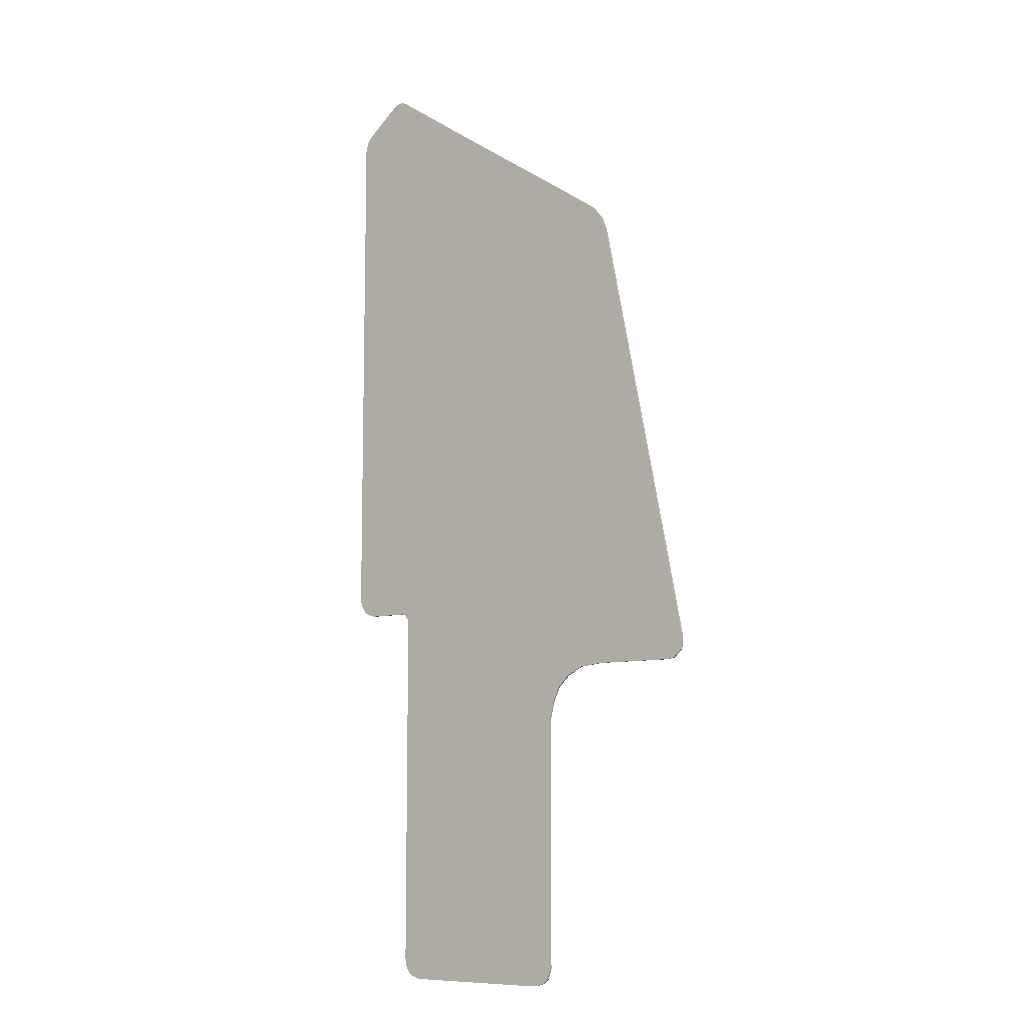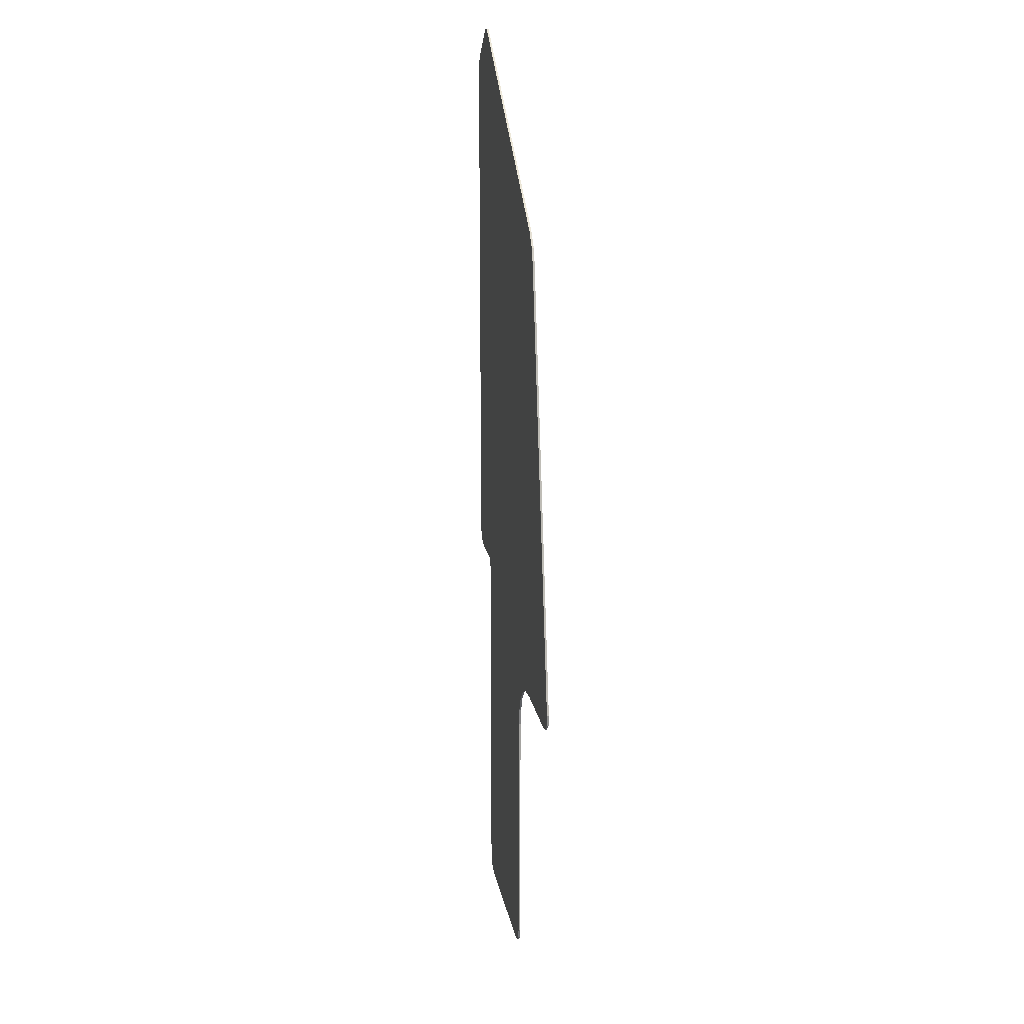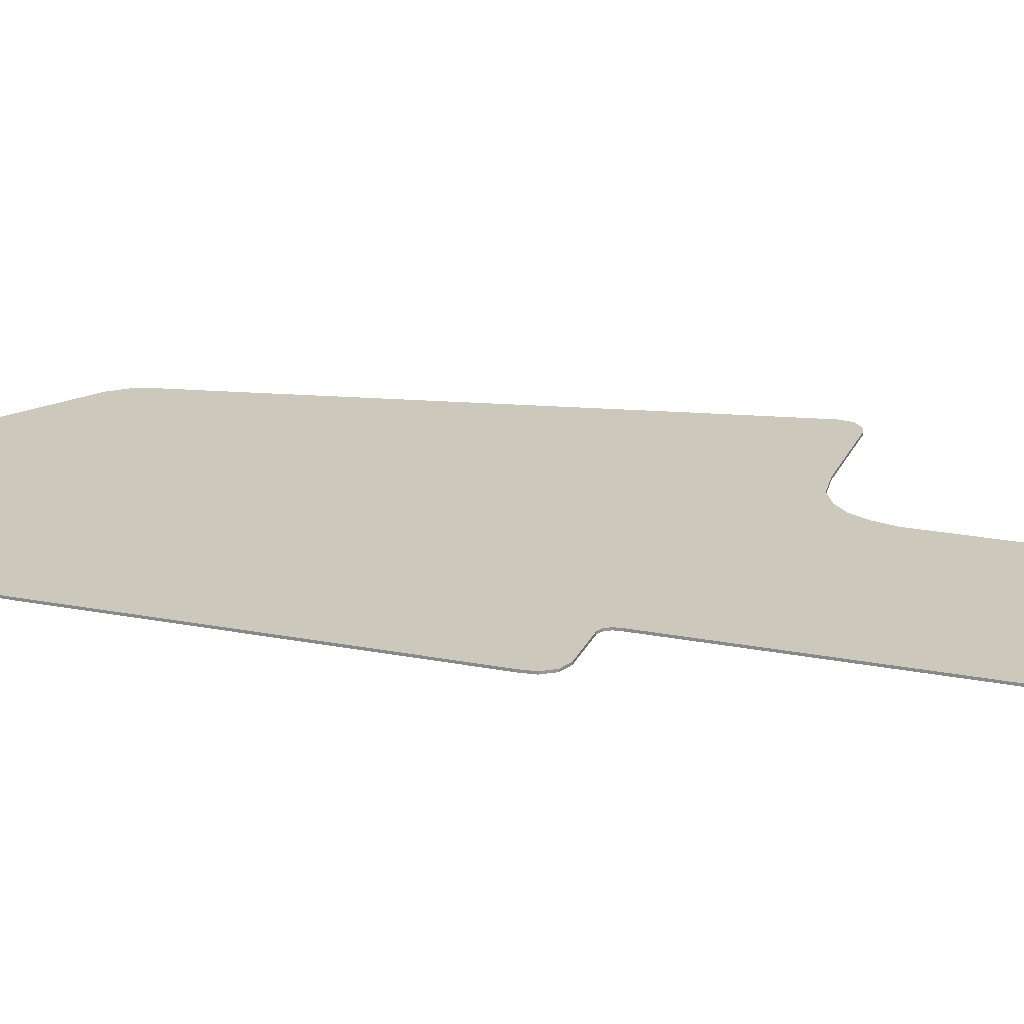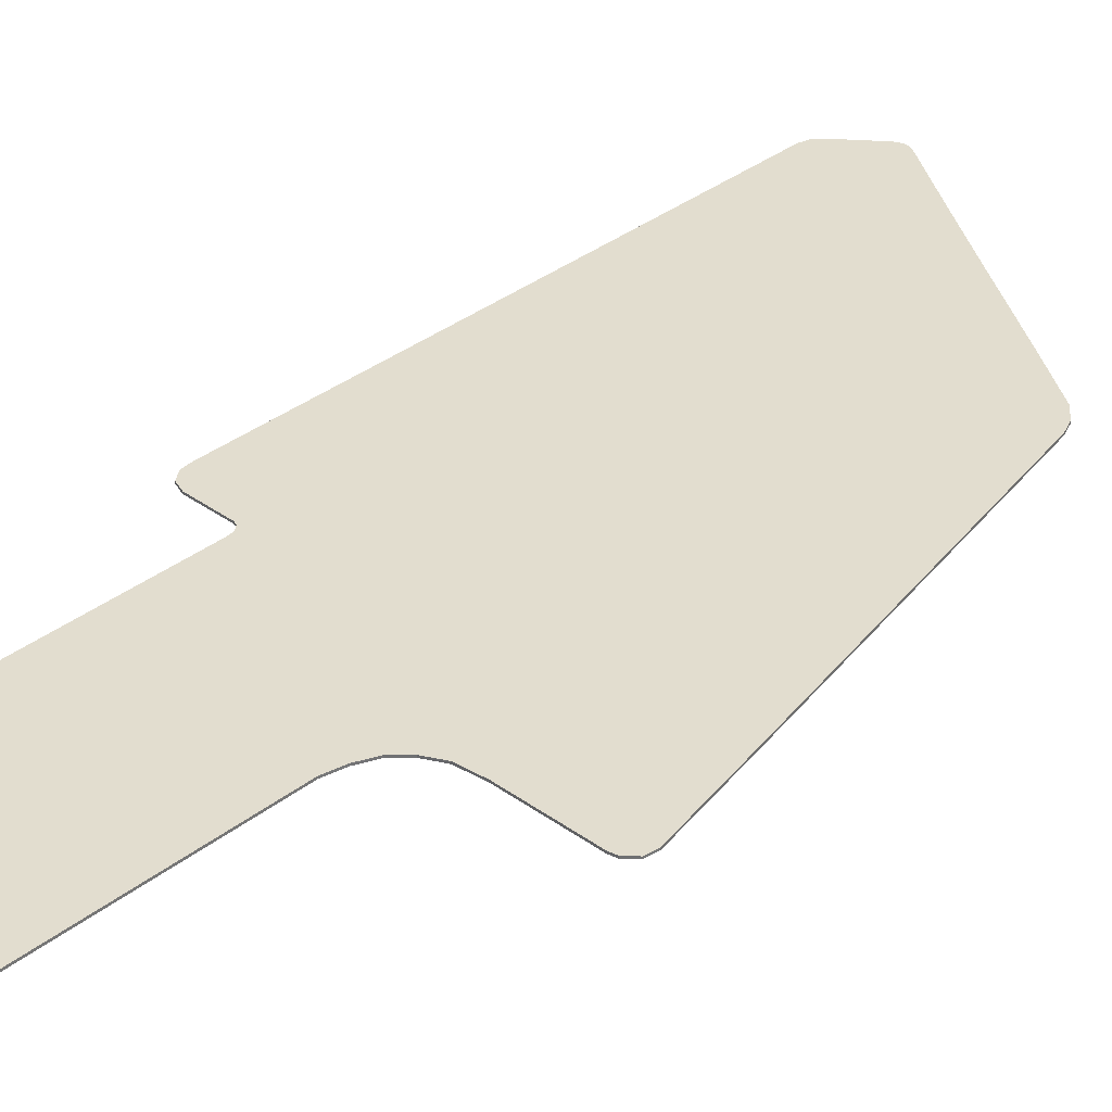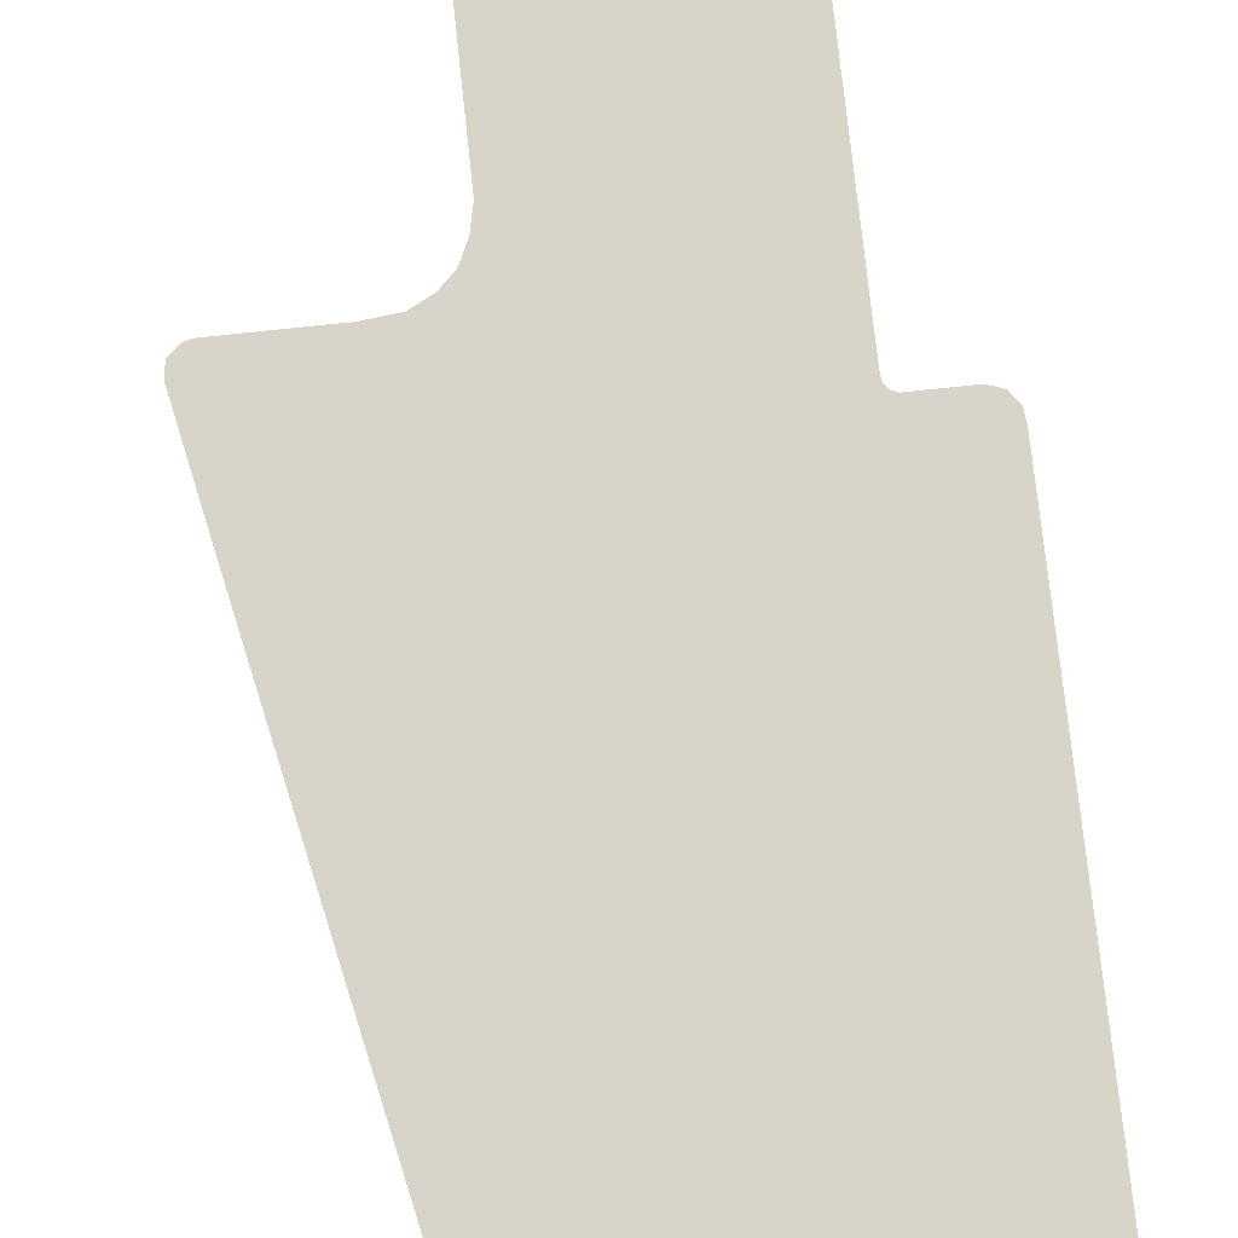
<metadata>
{"format":"obj","ext":"obj","renderer":"f3d","projection":"perspective","resolution":1024,"background":"white","views":[{"elev":-8.8,"azim":-142.9,"up":"+Z"},{"elev":17.3,"azim":-99.6,"up":"+Z"},{"elev":22.1,"azim":108.9,"up":"+Y"},{"elev":34.8,"azim":-136.0,"up":"+Y"},{"elev":75.7,"azim":-6.1,"up":"+Y"}]}
</metadata>
<code>
v 0.8182 0 3.038
v 0.7763 0 3.057
v 0.7348 0 3.055
v 0.7002 0 3.035
v 1.096 0 2.75
v 1.049 0 2.852
v 0.8182 0 3.038
v 0.7002 0 3.035
v 1.096 0 2.75
v 1.078 0 2.814
v 1.049 0 2.852
v -0.9042 0 1.968
v -0.9788 0 1.918
v -1.051 0 1.833
v -1.084 0 1.75
v -1.584 0 -1.196
v -1.539 0 -0.5
v -1.652 0 -1.073
v -1.641 0 -1.146
v -1.584 0 -1.196
v -1.539 0 -1.205
v -1.539 0 -0.5
v -0.4924 0 -3.31
v -0.5986 0 -3.194
v -0.5768 0 -3.262
v -0.5485 0 -3.292
v -0.1689 0 -3.315
v -0.5986 0 -3.194
v -0.4924 0 -3.31
v -0.4042 0 -3.315
v 0.6401 0 -3.227
v 0.5252 0 -3.315
v 0.5958 0 -3.29
v 0.6224 0 -3.262
v 0.2752 0 -3.315
v 0.5252 0 -3.315
v 0.6401 0 -3.227
v 0.646 0 -3.183
v 0.9754 0 -0.7798
v 1.046 0 -0.7544
v 1.089 0 -0.6933
v 1.097 0 -0.6191
v 0.6716 0 -0.7916
v 0.7002 0 -0.78
v 0.6302 0 -0.77
v 0.6492 0 -0.8225
v 0.6716 0 -0.7916
v 0.6302 0 -0.77
v 0.2752 0 -0.77
v 0.645 0 -0.8643
v 0.6492 0 -0.8225
v 0.6302 0 -0.77
v -1.016 0 -1.205
v -0.8559 0 -1.223
v -0.625 0 -1.16
v -0.8559 0 -1.223
v -0.7501 0 -1.278
v -0.625 0 -1.16
v -0.7501 0 -1.278
v -0.6725 0 -1.354
v -0.625 0 -1.16
v -0.6725 0 -1.354
v -0.6246 0 -1.461
v -0.625 0 -1.16
v 0.7002 0 -0.78
v 0.9754 0 -0.7798
v 1.097 0 -0.6191
v 0.7002 0 3.035
v 0.7002 0 -0.78
v 1.097 0 -0.6191
v 1.096 0 2.75
v -1.084 0 -1.205
v -1.016 0 -1.205
v -0.625 0 -1.16
v -1.539 0 -1.205
v -1.084 0 -1.205
v -1.084 0 1.75
v -1.539 0 -0.5
v -0.9042 0 1.968
v -1.084 0 1.75
v -0.6246 0 2.155
v -1.084 0 1.75
v -1.084 0 -1.205
v -0.625 0 -1.16
v -0.6246 0 2.155
v -0.625 0 -1.16
v -0.1689 0 -1.16
v -0.1689 0 2.455
v -0.6246 0 2.155
v -0.1689 0 -1.16
v 0.2752 0 -0.77
v 0.2752 0 2.75
v -0.1689 0 2.455
v 0.7002 0 3.035
v 0.2752 0 2.75
v 0.6302 0 -0.77
v 0.7002 0 -0.78
v 0.2752 0 -0.77
v 0.6302 0 -0.77
v 0.2752 0 2.75
v -0.5985 0 -1.579
v -0.1689 0 -1.16
v -0.625 0 -1.16
v -0.6246 0 -1.461
v 0.2752 0 -3.315
v 0.646 0 -3.183
v 0.645 0 -0.8643
v 0.2752 0 -0.77
v -0.1689 0 -3.315
v 0.2752 0 -3.315
v 0.2752 0 -0.77
v -0.1689 0 -1.16
v -0.5986 0 -3.194
v -0.1689 0 -3.315
v -0.1689 0 -1.16
v -0.5985 0 -1.579
v 0.7763 0 3.057
v 0.7348 0 3.055
v 0.7348 -0.0125 3.055
v 0.7763 -0.0125 3.057
v 0.7348 0 3.055
v 0.7002 0 3.035
v 0.7002 -0.0125 3.035
v 0.7348 -0.0125 3.055
v 0.7002 0 3.035
v 0.2752 0 2.75
v 0.2752 -0.0125 2.75
v 0.7002 -0.0125 3.035
v 0.2752 0 2.75
v -0.1689 0 2.455
v -0.1689 -0.0125 2.455
v 0.2752 -0.0125 2.75
v -0.1689 0 2.455
v -0.6246 0 2.155
v -0.6246 -0.0125 2.155
v -0.1689 -0.0125 2.455
v -0.6246 0 2.155
v -0.9042 0 1.968
v -0.9042 -0.0125 1.968
v -0.6246 -0.0125 2.155
v -0.9042 0 1.968
v -0.9788 0 1.918
v -0.9788 -0.0125 1.918
v -0.9042 -0.0125 1.968
v -0.9788 0 1.918
v -1.051 0 1.833
v -1.051 -0.0125 1.833
v -0.9788 -0.0125 1.918
v -1.051 0 1.833
v -1.084 0 1.75
v -1.084 -0.0125 1.75
v -1.051 -0.0125 1.833
v -1.084 0 1.75
v -1.539 0 -0.5
v -1.539 -0.0125 -0.5
v -1.084 -0.0125 1.75
v -1.539 0 -0.5
v -1.652 0 -1.073
v -1.652 -0.0125 -1.073
v -1.539 -0.0125 -0.5
v -1.652 0 -1.073
v -1.641 0 -1.146
v -1.641 -0.0125 -1.146
v -1.652 -0.0125 -1.073
v -1.641 0 -1.146
v -1.584 0 -1.196
v -1.584 -0.0125 -1.196
v -1.641 -0.0125 -1.146
v -1.584 0 -1.196
v -1.539 0 -1.205
v -1.539 -0.0125 -1.205
v -1.584 -0.0125 -1.196
v -1.539 0 -1.205
v -1.084 0 -1.205
v -1.084 -0.0125 -1.205
v -1.539 -0.0125 -1.205
v -1.084 0 -1.205
v -1.016 0 -1.205
v -1.016 -0.0125 -1.205
v -1.084 -0.0125 -1.205
v -1.016 0 -1.205
v -0.8559 0 -1.223
v -0.8559 -0.0125 -1.223
v -1.016 -0.0125 -1.205
v -0.8559 0 -1.223
v -0.7501 0 -1.278
v -0.7501 -0.0125 -1.278
v -0.8559 -0.0125 -1.223
v -0.7501 0 -1.278
v -0.6725 0 -1.354
v -0.6725 -0.0125 -1.354
v -0.7501 -0.0125 -1.278
v -0.6725 0 -1.354
v -0.6246 0 -1.461
v -0.6246 -0.0125 -1.461
v -0.6725 -0.0125 -1.354
v -0.6246 0 -1.461
v -0.5985 0 -1.579
v -0.5985 -0.0125 -1.579
v -0.6246 -0.0125 -1.461
v -0.5985 0 -1.579
v -0.5986 0 -3.194
v -0.5986 -0.0125 -3.194
v -0.5985 -0.0125 -1.579
v -0.5986 0 -3.194
v -0.5768 0 -3.262
v -0.5768 -0.0125 -3.262
v -0.5986 -0.0125 -3.194
v -0.5768 0 -3.262
v -0.5485 0 -3.292
v -0.5485 -0.0125 -3.292
v -0.5768 -0.0125 -3.262
v -0.5485 0 -3.292
v -0.4924 0 -3.31
v -0.4924 -0.0125 -3.31
v -0.5485 -0.0125 -3.292
v -0.4924 0 -3.31
v -0.4042 0 -3.315
v -0.4042 -0.0125 -3.315
v -0.4924 -0.0125 -3.31
v -0.4042 0 -3.315
v -0.1689 0 -3.315
v -0.1689 -0.0125 -3.315
v -0.4042 -0.0125 -3.315
v -0.1689 0 -3.315
v 0.2752 0 -3.315
v 0.2752 -0.0125 -3.315
v -0.1689 -0.0125 -3.315
v 0.2752 0 -3.315
v 0.5252 0 -3.315
v 0.5252 -0.0125 -3.315
v 0.2752 -0.0125 -3.315
v 0.5252 0 -3.315
v 0.5958 0 -3.29
v 0.5958 -0.0125 -3.29
v 0.5252 -0.0125 -3.315
v 0.5958 0 -3.29
v 0.6224 0 -3.262
v 0.6224 -0.0125 -3.262
v 0.5958 -0.0125 -3.29
v 0.6224 0 -3.262
v 0.6401 0 -3.227
v 0.6401 -0.0125 -3.227
v 0.6224 -0.0125 -3.262
v 0.6401 0 -3.227
v 0.646 0 -3.183
v 0.646 -0.0125 -3.183
v 0.6401 -0.0125 -3.227
v 0.646 0 -3.183
v 0.645 0 -0.8643
v 0.645 -0.0125 -0.8643
v 0.646 -0.0125 -3.183
v 0.645 0 -0.8643
v 0.6492 0 -0.8225
v 0.6492 -0.0125 -0.8225
v 0.645 -0.0125 -0.8643
v 0.6492 0 -0.8225
v 0.6716 0 -0.7916
v 0.6716 -0.0125 -0.7916
v 0.6492 -0.0125 -0.8225
v 0.6716 0 -0.7916
v 0.7002 0 -0.78
v 0.7002 -0.0125 -0.78
v 0.6716 -0.0125 -0.7916
v 0.7002 0 -0.78
v 0.9754 0 -0.7798
v 0.9754 -0.0125 -0.7798
v 0.7002 -0.0125 -0.78
v 0.9754 0 -0.7798
v 1.046 0 -0.7544
v 1.046 -0.0125 -0.7544
v 0.9754 -0.0125 -0.7798
v 1.046 0 -0.7544
v 1.089 0 -0.6933
v 1.089 -0.0125 -0.6933
v 1.046 -0.0125 -0.7544
v 1.089 0 -0.6933
v 1.097 0 -0.6191
v 1.097 -0.0125 -0.6191
v 1.089 -0.0125 -0.6933
v 1.097 0 -0.6191
v 1.096 0 2.75
v 1.096 -0.0125 2.75
v 1.097 -0.0125 -0.6191
v 1.096 0 2.75
v 1.078 0 2.814
v 1.078 -0.0125 2.814
v 1.096 -0.0125 2.75
v 1.078 0 2.814
v 1.049 0 2.852
v 1.049 -0.0125 2.852
v 1.078 -0.0125 2.814
v 1.049 0 2.852
v 0.8182 0 3.038
v 0.8182 -0.0125 3.038
v 1.049 -0.0125 2.852
v 0.8182 0 3.038
v 0.7763 0 3.057
v 0.7763 -0.0125 3.057
v 0.8182 -0.0125 3.038
g mesh6833502
f 1 3 2
f 3 1 4
f 5 7 6
f 7 5 8
f 9 11 10
f 12 14 13
f 14 12 15
f 16 18 17
f 18 16 19
f 20 22 21
f 23 25 24
f 25 23 26
f 27 29 28
f 29 27 30
f 31 33 32
f 33 31 34
f 35 37 36
f 37 35 38
f 39 41 40
f 41 39 42
f 43 45 44
f 46 48 47
f 49 51 50
f 51 49 52
f 53 55 54
f 56 58 57
f 59 61 60
f 62 64 63
f 65 67 66
f 68 70 69
f 70 68 71
f 72 74 73
f 75 77 76
f 77 75 78
f 79 81 80
f 82 84 83
f 84 82 85
f 86 88 87
f 88 86 89
f 90 92 91
f 92 90 93
f 94 96 95
f 96 94 97
f 98 100 99
f 101 103 102
f 103 101 104
f 105 107 106
f 107 105 108
f 109 111 110
f 111 109 112
f 113 115 114
f 115 113 116
f 117 118 119
f 119 120 117
f 121 122 123
f 123 124 121
f 125 126 127
f 127 128 125
f 129 130 131
f 131 132 129
f 133 134 135
f 135 136 133
f 137 138 139
f 139 140 137
f 141 142 143
f 143 144 141
f 145 146 147
f 147 148 145
f 149 150 151
f 151 152 149
f 153 154 155
f 155 156 153
f 157 158 159
f 159 160 157
f 161 162 163
f 163 164 161
f 165 166 167
f 167 168 165
f 169 170 171
f 171 172 169
f 173 174 175
f 175 176 173
f 177 178 179
f 179 180 177
f 181 182 183
f 183 184 181
f 185 186 187
f 187 188 185
f 189 190 191
f 191 192 189
f 193 194 195
f 195 196 193
f 197 198 199
f 199 200 197
f 201 202 203
f 203 204 201
f 205 206 207
f 207 208 205
f 209 210 211
f 211 212 209
f 213 214 215
f 215 216 213
f 217 218 219
f 219 220 217
f 221 222 223
f 223 224 221
f 225 226 227
f 227 228 225
f 229 230 231
f 231 232 229
f 233 234 235
f 235 236 233
f 237 238 239
f 239 240 237
f 241 242 243
f 243 244 241
f 245 246 247
f 247 248 245
f 249 250 251
f 251 252 249
f 253 254 255
f 255 256 253
f 257 258 259
f 259 260 257
f 261 262 263
f 263 264 261
f 265 266 267
f 267 268 265
f 269 270 271
f 271 272 269
f 273 274 275
f 275 276 273
f 277 278 279
f 279 280 277
f 281 282 283
f 283 284 281
f 285 286 287
f 287 288 285
f 289 290 291
f 291 292 289
f 293 294 295
f 295 296 293
f 297 298 299
f 299 300 297

</code>
